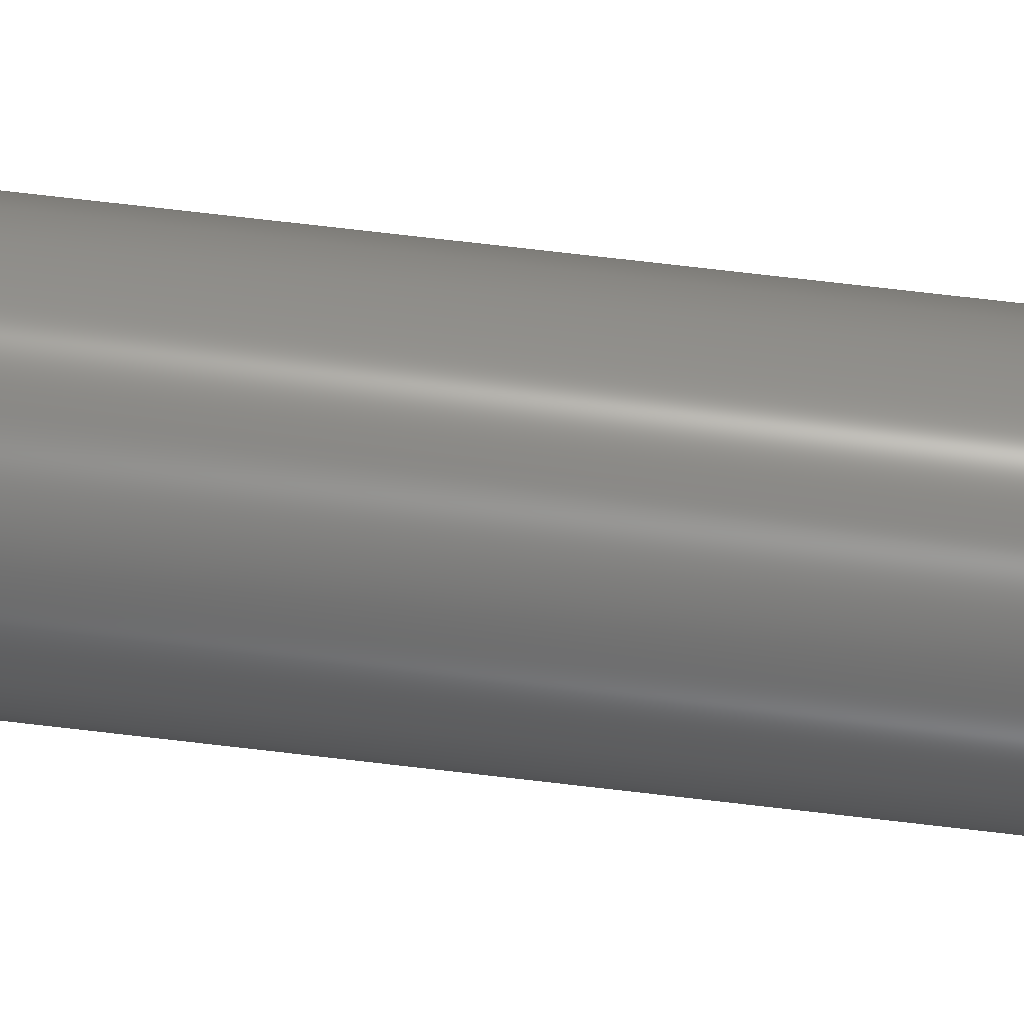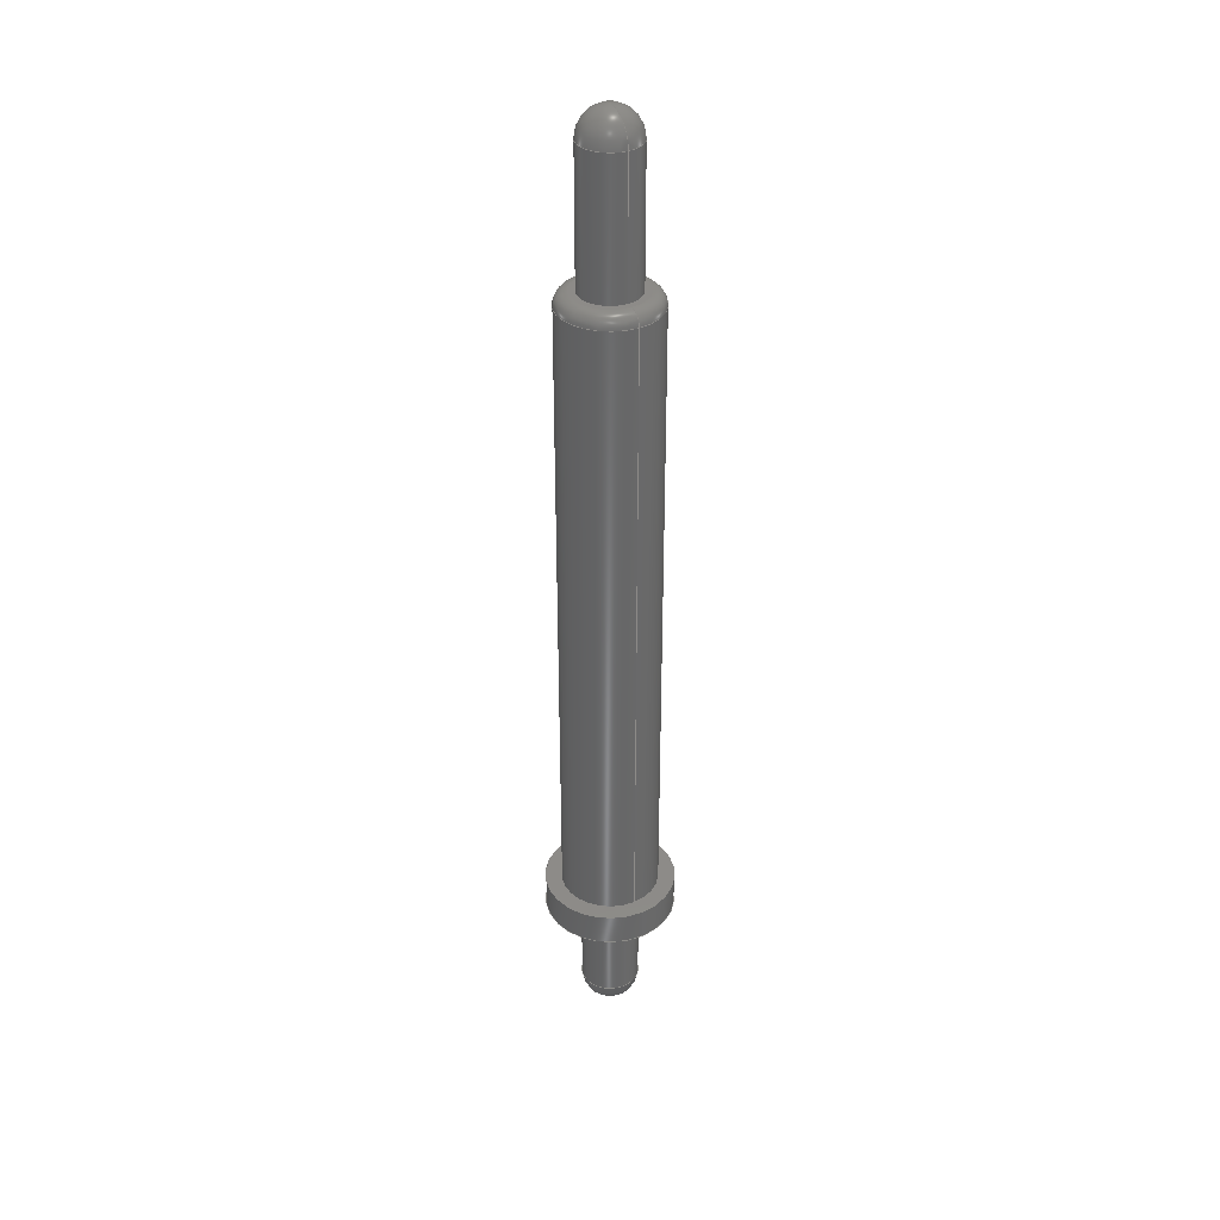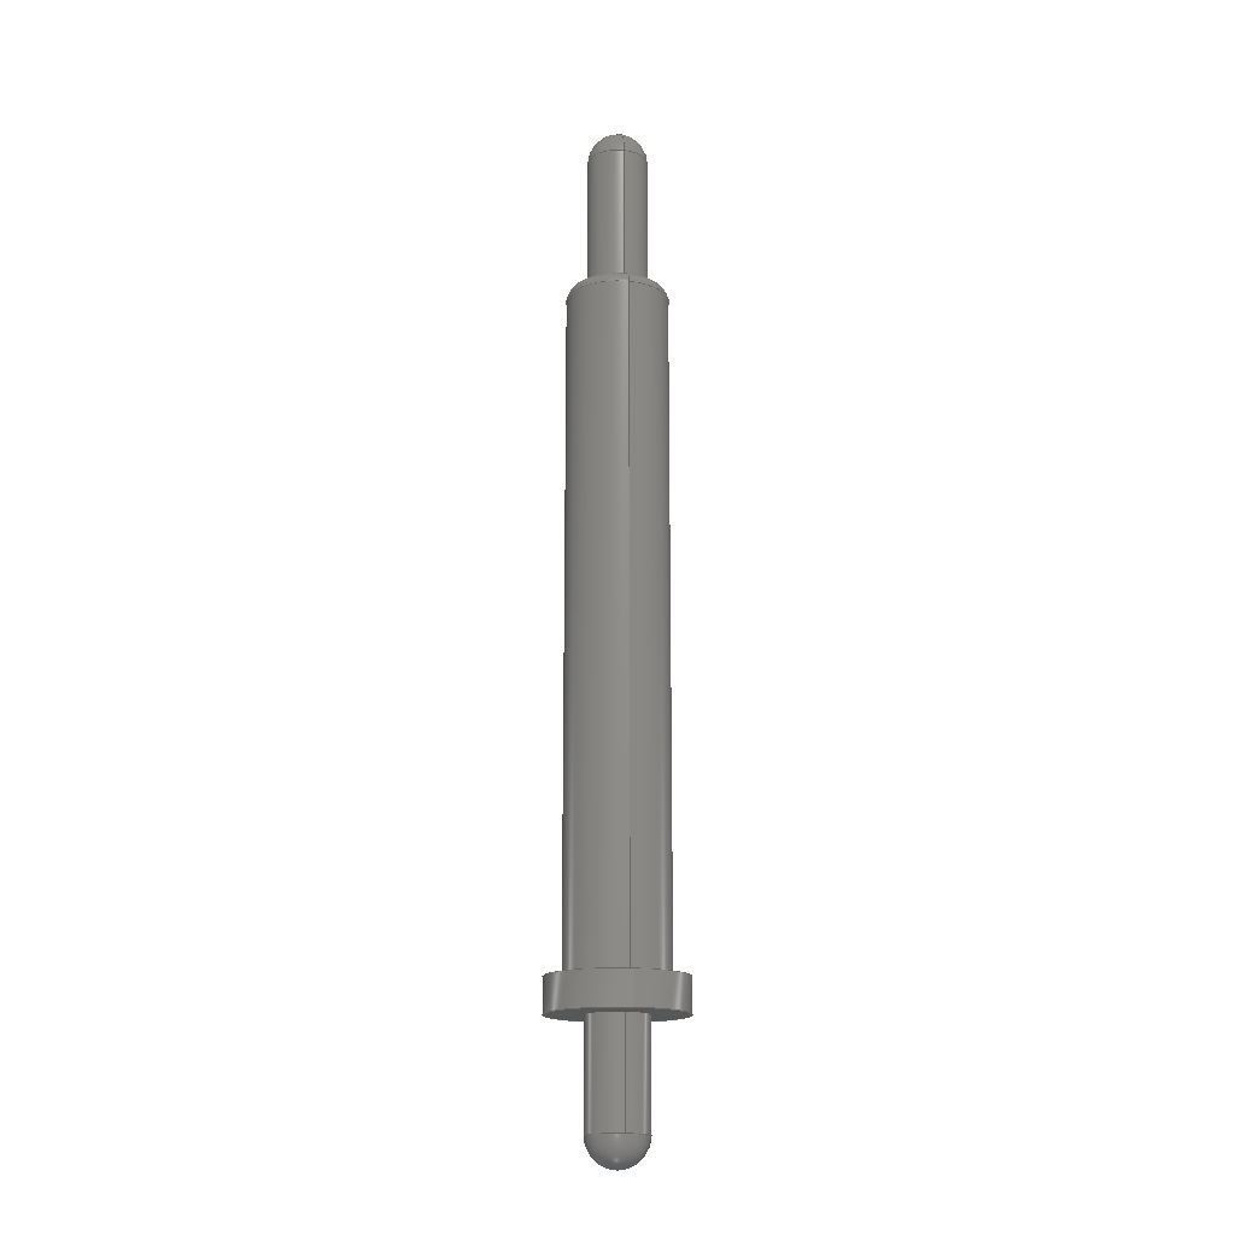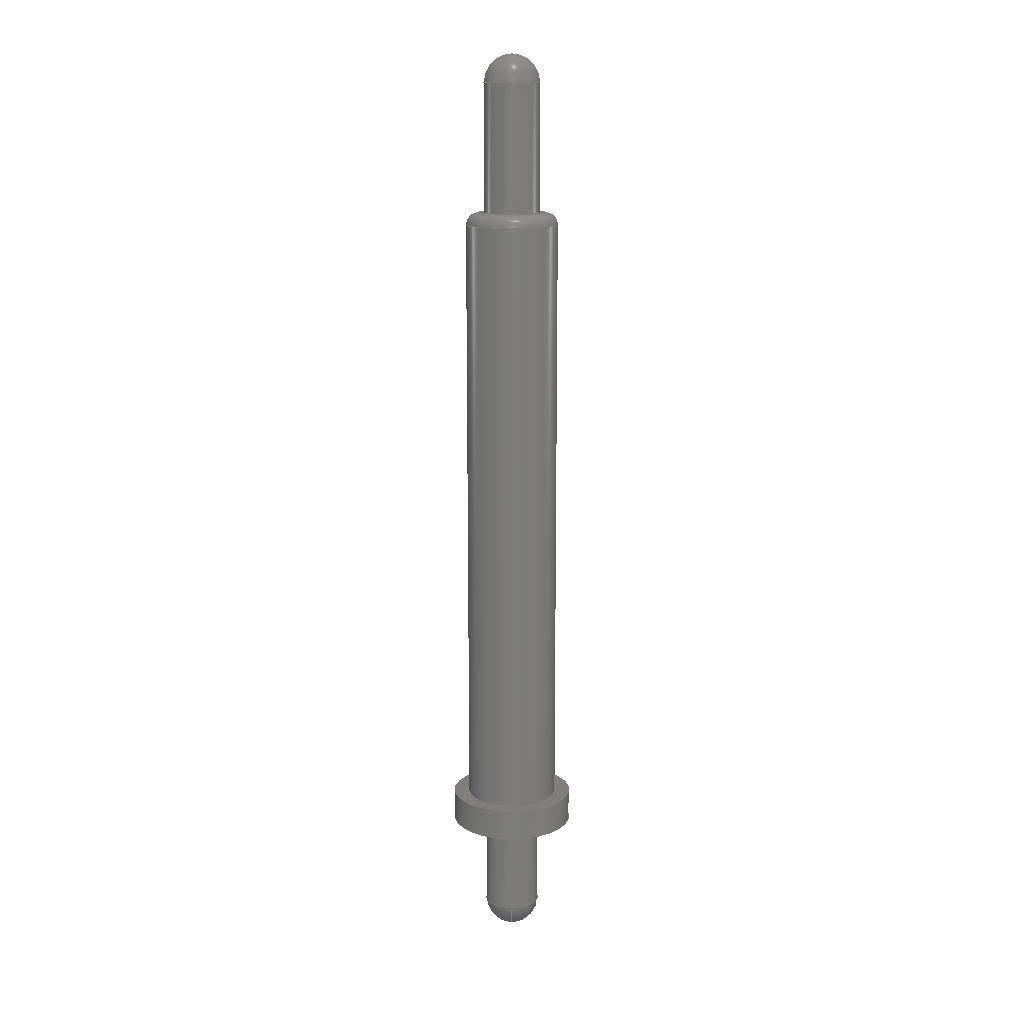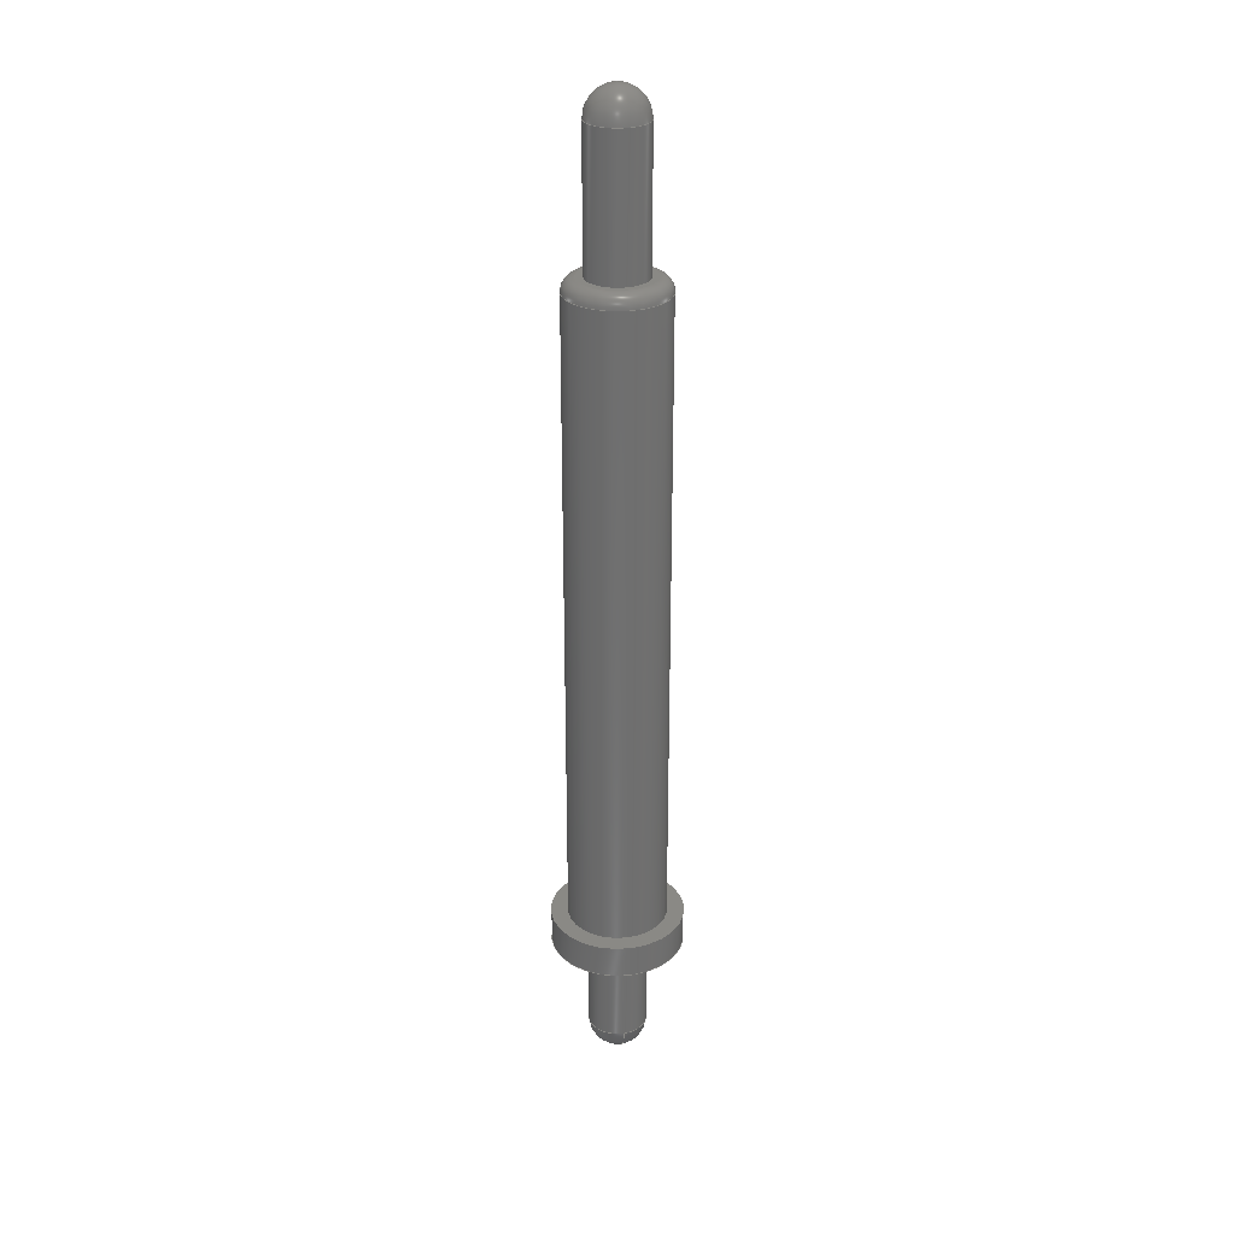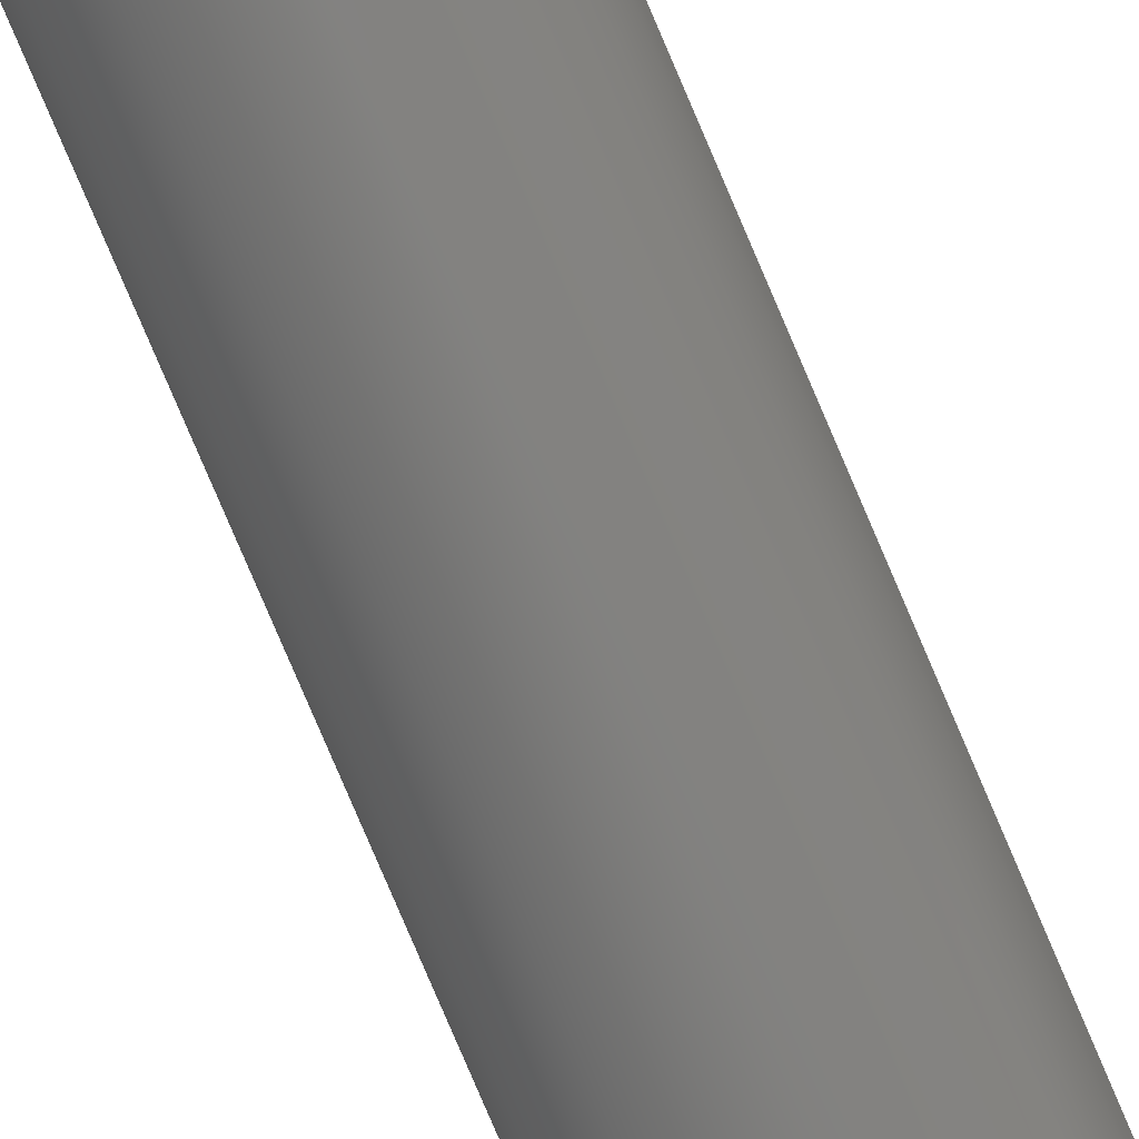
<metadata>
{"format":"step","ext":"step","renderer":"f3d","projection":"perspective","resolution":1024,"background":"white","views":[{"elev":71.5,"azim":-83.3,"up":"+Y"},{"elev":35.0,"azim":60.7,"up":"+Z"},{"elev":-16.3,"azim":77.7,"up":"+Z"},{"elev":13.5,"azim":-88.8,"up":"+Z"},{"elev":28.4,"azim":-102.5,"up":"+Z"},{"elev":-79.6,"azim":23.1,"up":"+Y"}]}
</metadata>
<code>
ISO-10303-21;
DATA;
#1=SHAPE_REPRESENTATION_RELATIONSHIP('','',#115,#2);
#2=ADVANCED_BREP_SHAPE_REPRESENTATION('',(#113),#206);
#3=SPHERICAL_SURFACE('',#132,0.00045);
#4=SPHERICAL_SURFACE('',#133,0.00045);
#5=TOROIDAL_SURFACE('',#126,0.00055,0.0002);
#6=CYLINDRICAL_SURFACE('',#120,0.001);
#7=CYLINDRICAL_SURFACE('',#124,0.00075);
#8=CYLINDRICAL_SURFACE('',#130,0.00045);
#9=CYLINDRICAL_SURFACE('',#135,0.00045);
#10=ORIENTED_EDGE('',*,*,#28,.T.);
#11=ORIENTED_EDGE('',*,*,#29,.F.);
#12=ORIENTED_EDGE('',*,*,#30,.F.);
#13=ORIENTED_EDGE('',*,*,#29,.T.);
#14=ORIENTED_EDGE('',*,*,#31,.F.);
#15=ORIENTED_EDGE('',*,*,#30,.T.);
#16=ORIENTED_EDGE('',*,*,#32,.F.);
#17=ORIENTED_EDGE('',*,*,#31,.T.);
#18=ORIENTED_EDGE('',*,*,#33,.F.);
#19=ORIENTED_EDGE('',*,*,#32,.T.);
#20=ORIENTED_EDGE('',*,*,#34,.F.);
#21=ORIENTED_EDGE('',*,*,#33,.T.);
#22=ORIENTED_EDGE('',*,*,#35,.F.);
#23=ORIENTED_EDGE('',*,*,#34,.T.);
#24=ORIENTED_EDGE('',*,*,#35,.T.);
#25=ORIENTED_EDGE('',*,*,#36,.F.);
#26=ORIENTED_EDGE('',*,*,#36,.T.);
#27=ORIENTED_EDGE('',*,*,#28,.F.);
#28=EDGE_CURVE('',#37,#37,#46,.T.);
#29=EDGE_CURVE('',#38,#38,#47,.T.);
#30=EDGE_CURVE('',#39,#39,#48,.T.);
#31=EDGE_CURVE('',#40,#40,#49,.T.);
#32=EDGE_CURVE('',#41,#41,#50,.T.);
#33=EDGE_CURVE('',#42,#42,#51,.T.);
#34=EDGE_CURVE('',#43,#43,#52,.T.);
#35=EDGE_CURVE('',#44,#44,#53,.T.);
#36=EDGE_CURVE('',#45,#45,#54,.T.);
#37=VERTEX_POINT('',#179);
#38=VERTEX_POINT('',#181);
#39=VERTEX_POINT('',#184);
#40=VERTEX_POINT('',#187);
#41=VERTEX_POINT('',#190);
#42=VERTEX_POINT('',#193);
#43=VERTEX_POINT('',#196);
#44=VERTEX_POINT('',#199);
#45=VERTEX_POINT('',#203);
#46=CIRCLE('',#118,0.00045);
#47=CIRCLE('',#119,0.001);
#48=CIRCLE('',#121,0.001);
#49=CIRCLE('',#123,0.00075);
#50=CIRCLE('',#125,0.00075);
#51=CIRCLE('',#127,0.00055);
#52=CIRCLE('',#129,0.00045);
#53=CIRCLE('',#131,0.00045);
#54=CIRCLE('',#134,0.00045);
#55=EDGE_LOOP('',(#10));
#56=EDGE_LOOP('',(#11));
#57=EDGE_LOOP('',(#12));
#58=EDGE_LOOP('',(#13));
#59=EDGE_LOOP('',(#14));
#60=EDGE_LOOP('',(#15));
#61=EDGE_LOOP('',(#16));
#62=EDGE_LOOP('',(#17));
#63=EDGE_LOOP('',(#18));
#64=EDGE_LOOP('',(#19));
#65=EDGE_LOOP('',(#20));
#66=EDGE_LOOP('',(#21));
#67=EDGE_LOOP('',(#22));
#68=EDGE_LOOP('',(#23));
#69=EDGE_LOOP('',(#24));
#70=EDGE_LOOP('',(#25));
#71=EDGE_LOOP('',(#26));
#72=EDGE_LOOP('',(#27));
#73=FACE_BOUND('',#55,.T.);
#74=FACE_BOUND('',#56,.T.);
#75=FACE_BOUND('',#57,.T.);
#76=FACE_BOUND('',#58,.T.);
#77=FACE_BOUND('',#59,.T.);
#78=FACE_BOUND('',#60,.T.);
#79=FACE_BOUND('',#61,.T.);
#80=FACE_BOUND('',#62,.T.);
#81=FACE_BOUND('',#63,.T.);
#82=FACE_BOUND('',#64,.T.);
#83=FACE_BOUND('',#65,.T.);
#84=FACE_BOUND('',#66,.T.);
#85=FACE_BOUND('',#67,.T.);
#86=FACE_BOUND('',#68,.T.);
#87=FACE_BOUND('',#69,.T.);
#88=FACE_BOUND('',#70,.T.);
#89=FACE_BOUND('',#71,.T.);
#90=FACE_BOUND('',#72,.T.);
#91=PLANE('',#117);
#92=PLANE('',#122);
#93=PLANE('',#128);
#94=ADVANCED_FACE('',(#73,#74),#91,.T.);
#95=ADVANCED_FACE('',(#75,#76),#6,.T.);
#96=ADVANCED_FACE('',(#77,#78),#92,.F.);
#97=ADVANCED_FACE('',(#79,#80),#7,.T.);
#98=ADVANCED_FACE('',(#81,#82),#5,.T.);
#99=ADVANCED_FACE('',(#83,#84),#93,.F.);
#100=ADVANCED_FACE('',(#85,#86),#8,.T.);
#101=ADVANCED_FACE('',(#87),#3,.T.);
#102=ADVANCED_FACE('',(#88),#4,.T.);
#103=ADVANCED_FACE('',(#89,#90),#9,.T.);
#104=CLOSED_SHELL('',(#94,#95,#96,#97,#98,#99,#100,#101,#102,#103));
#105=STYLED_ITEM('',(#106),#113);
#106=PRESENTATION_STYLE_ASSIGNMENT((#107));
#107=SURFACE_STYLE_USAGE(.BOTH.,#108);
#108=SURFACE_SIDE_STYLE('',(#109));
#109=SURFACE_STYLE_FILL_AREA(#110);
#110=FILL_AREA_STYLE('',(#111));
#111=FILL_AREA_STYLE_COLOUR('',#112);
#112=COLOUR_RGB('',0.9804,0.7961,0.2627);
#113=MANIFOLD_SOLID_BREP('Part 1',#104);
#114=SHAPE_DEFINITION_REPRESENTATION(#211,#115);
#115=SHAPE_REPRESENTATION('Part 1',(#116),#206);
#116=AXIS2_PLACEMENT_3D('',#176,#136,#137);
#117=AXIS2_PLACEMENT_3D('',#177,#138,#139);
#118=AXIS2_PLACEMENT_3D('',#178,#140,#141);
#119=AXIS2_PLACEMENT_3D('',#180,#142,#143);
#120=AXIS2_PLACEMENT_3D('',#182,#144,#145);
#121=AXIS2_PLACEMENT_3D('',#183,#146,#147);
#122=AXIS2_PLACEMENT_3D('',#185,#148,#149);
#123=AXIS2_PLACEMENT_3D('',#186,#150,#151);
#124=AXIS2_PLACEMENT_3D('',#188,#152,#153);
#125=AXIS2_PLACEMENT_3D('',#189,#154,#155);
#126=AXIS2_PLACEMENT_3D('',#191,#156,#157);
#127=AXIS2_PLACEMENT_3D('',#192,#158,#159);
#128=AXIS2_PLACEMENT_3D('',#194,#160,#161);
#129=AXIS2_PLACEMENT_3D('',#195,#162,#163);
#130=AXIS2_PLACEMENT_3D('',#197,#164,#165);
#131=AXIS2_PLACEMENT_3D('',#198,#166,#167);
#132=AXIS2_PLACEMENT_3D('',#200,#168,#169);
#133=AXIS2_PLACEMENT_3D('',#201,#170,#171);
#134=AXIS2_PLACEMENT_3D('',#202,#172,#173);
#135=AXIS2_PLACEMENT_3D('',#204,#174,#175);
#136=DIRECTION('',(0,0,1));
#137=DIRECTION('',(1,0,0));
#138=DIRECTION('',(1.12e-16,0,-1));
#139=DIRECTION('',(-1,0,-1.12e-16));
#140=DIRECTION('',(-1.12e-16,0,1));
#141=DIRECTION('',(1,0,1.12e-16));
#142=DIRECTION('',(-1.12e-16,0,1));
#143=DIRECTION('',(1,0,1.12e-16));
#144=DIRECTION('',(-1.12e-16,0,1));
#145=DIRECTION('',(1,0,1.12e-16));
#146=DIRECTION('',(-1.12e-16,0,1));
#147=DIRECTION('',(1,0,1.12e-16));
#148=DIRECTION('',(1.12e-16,0,-1));
#149=DIRECTION('',(-1,0,-1.12e-16));
#150=DIRECTION('',(-1.12e-16,0,1));
#151=DIRECTION('',(1,0,1.12e-16));
#152=DIRECTION('',(-1.12e-16,0,1));
#153=DIRECTION('',(1,0,1.12e-16));
#154=DIRECTION('',(-1.12e-16,0,1));
#155=DIRECTION('',(1,0,1.12e-16));
#156=DIRECTION('',(-1.12e-16,0,1));
#157=DIRECTION('',(1,0,1.12e-16));
#158=DIRECTION('',(-1.12e-16,0,1));
#159=DIRECTION('',(1,0,1.12e-16));
#160=DIRECTION('',(1.12e-16,0,-1));
#161=DIRECTION('',(-1,0,-1.12e-16));
#162=DIRECTION('',(-1.12e-16,0,1));
#163=DIRECTION('',(1,0,1.12e-16));
#164=DIRECTION('',(-1.12e-16,0,1));
#165=DIRECTION('',(1,0,1.12e-16));
#166=DIRECTION('',(-1.12e-16,0,1));
#167=DIRECTION('',(1,0,1.12e-16));
#168=DIRECTION('',(-1.12e-16,0,1));
#169=DIRECTION('',(1,0,1.12e-16));
#170=DIRECTION('',(-1.12e-16,0,1));
#171=DIRECTION('',(-1,0,-1.12e-16));
#172=DIRECTION('',(-1.12e-16,0,1));
#173=DIRECTION('',(1,0,1.12e-16));
#174=DIRECTION('',(-1.12e-16,0,1));
#175=DIRECTION('',(1,0,1.12e-16));
#176=CARTESIAN_POINT('',(0,0,0));
#177=CARTESIAN_POINT('',(0.000725,0,-1.301e-18));
#178=CARTESIAN_POINT('',(-1.151e-19,0,0));
#179=CARTESIAN_POINT('',(0.00045,0,5.04e-20));
#180=CARTESIAN_POINT('',(-1.151e-19,0,-2.602e-18));
#181=CARTESIAN_POINT('',(0.001,0,-2.49e-18));
#182=CARTESIAN_POINT('',(-7.311e-19,0,0.0055));
#183=CARTESIAN_POINT('',(-1.711e-19,0,0.0005));
#184=CARTESIAN_POINT('',(0.001,0,0.0005));
#185=CARTESIAN_POINT('',(0.000875,0,0.0005));
#186=CARTESIAN_POINT('',(-1.711e-19,0,0.0005));
#187=CARTESIAN_POINT('',(0.00075,0,0.0005));
#188=CARTESIAN_POINT('',(-7.311e-19,0,0.0055));
#189=CARTESIAN_POINT('',(-1.269e-18,0,0.0103));
#190=CARTESIAN_POINT('',(0.00075,0,0.0103));
#191=CARTESIAN_POINT('',(-1.301e-18,0,0.0103));
#192=CARTESIAN_POINT('',(-1.291e-18,0,0.0105));
#193=CARTESIAN_POINT('',(0.00055,0,0.0105));
#194=CARTESIAN_POINT('',(0.0005,0,0.0105));
#195=CARTESIAN_POINT('',(-1.291e-18,0,0.0105));
#196=CARTESIAN_POINT('',(0.00045,0,0.0105));
#197=CARTESIAN_POINT('',(-7.311e-19,0,0.0055));
#198=CARTESIAN_POINT('',(-1.521e-18,0,0.01255));
#199=CARTESIAN_POINT('',(0.00045,0,0.01255));
#200=CARTESIAN_POINT('',(1.4e-18,0,0.01255));
#201=CARTESIAN_POINT('',(1.087e-19,0,-0.00155));
#202=CARTESIAN_POINT('',(5.855e-20,0,-0.00155));
#203=CARTESIAN_POINT('',(0.00045,0,-0.00155));
#204=CARTESIAN_POINT('',(-7.311e-19,0,0.0055));
#205=MECHANICAL_DESIGN_GEOMETRIC_PRESENTATION_REPRESENTATION('',(#105),
#206);
#206=(
GEOMETRIC_REPRESENTATION_CONTEXT(3)
GLOBAL_UNCERTAINTY_ASSIGNED_CONTEXT((#207))
GLOBAL_UNIT_ASSIGNED_CONTEXT((#210,#209,#208))
REPRESENTATION_CONTEXT('Part 1','TOP_LEVEL_ASSEMBLY_PART')
);
#207=UNCERTAINTY_MEASURE_WITH_UNIT(LENGTH_MEASURE(5e-06),#210,
'DISTANCE_ACCURACY_VALUE','Maximum Tolerance applied to model');
#208=(
NAMED_UNIT(*)
SI_UNIT($,.STERADIAN.)
SOLID_ANGLE_UNIT()
);
#209=(
NAMED_UNIT(*)
PLANE_ANGLE_UNIT()
SI_UNIT($,.RADIAN.)
);
#210=(
LENGTH_UNIT()
NAMED_UNIT(*)
SI_UNIT($,.METRE.)
);
#211=PRODUCT_DEFINITION_SHAPE('','',#212);
#212=PRODUCT_DEFINITION('','',#214,#213);
#213=PRODUCT_DEFINITION_CONTEXT('',#220,'design');
#214=PRODUCT_DEFINITION_FORMATION_WITH_SPECIFIED_SOURCE('','',#216,
 .NOT_KNOWN.);
#215=PRODUCT_RELATED_PRODUCT_CATEGORY('','',(#216));
#216=PRODUCT('Part 1','Part 1','Part 1',(#218));
#217=PRODUCT_CATEGORY('','');
#218=PRODUCT_CONTEXT('',#220,'mechanical');
#219=APPLICATION_PROTOCOL_DEFINITION('international standard',
'ap242_managed_model_based_3d_engineering',2011,#220);
#220=APPLICATION_CONTEXT('managed model based 3d engineering');
ENDSEC;
END-ISO-10303-21;

</code>
